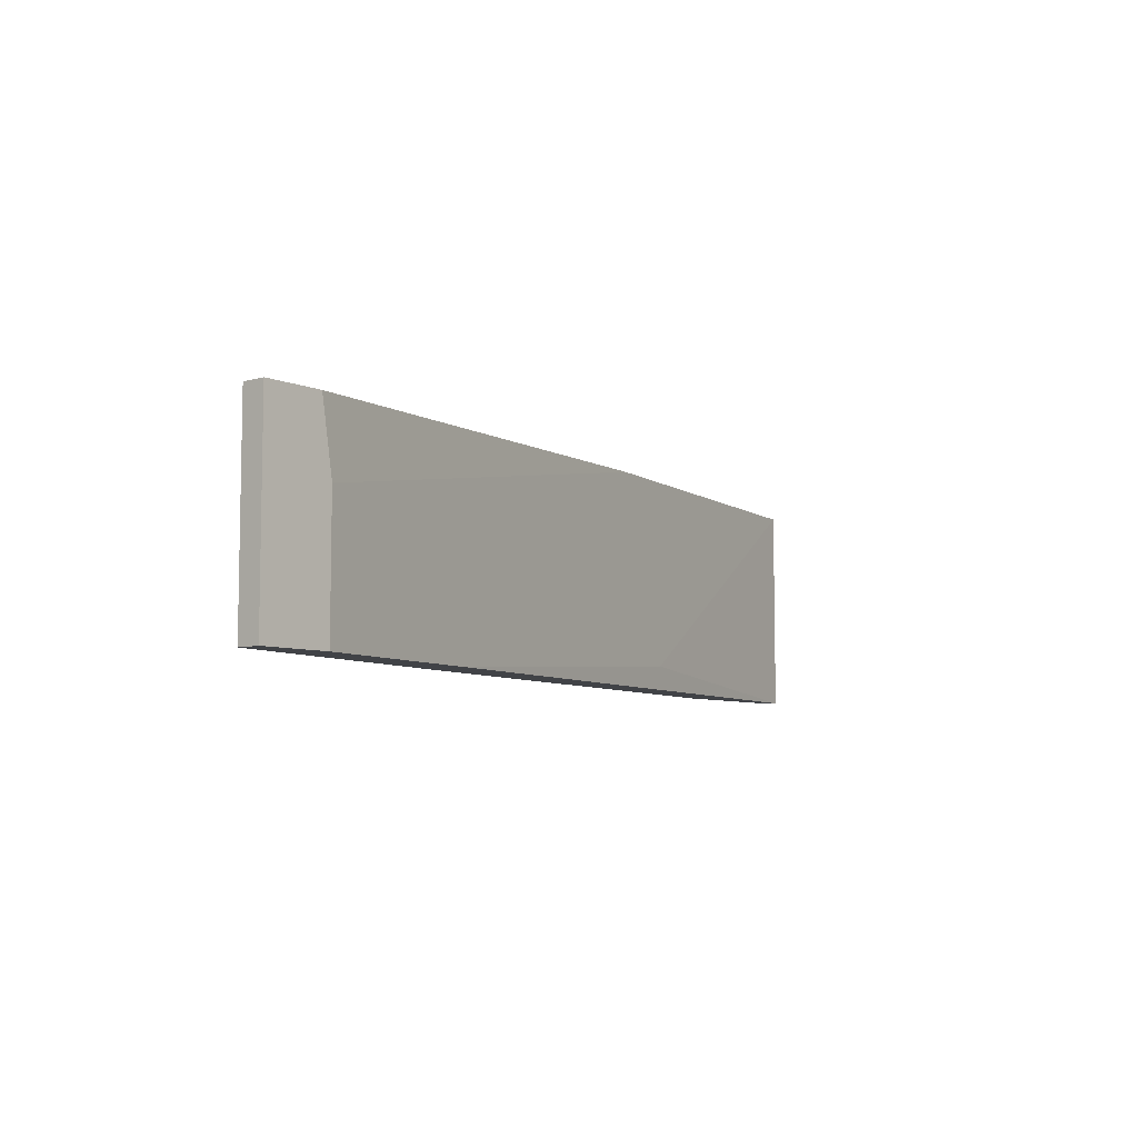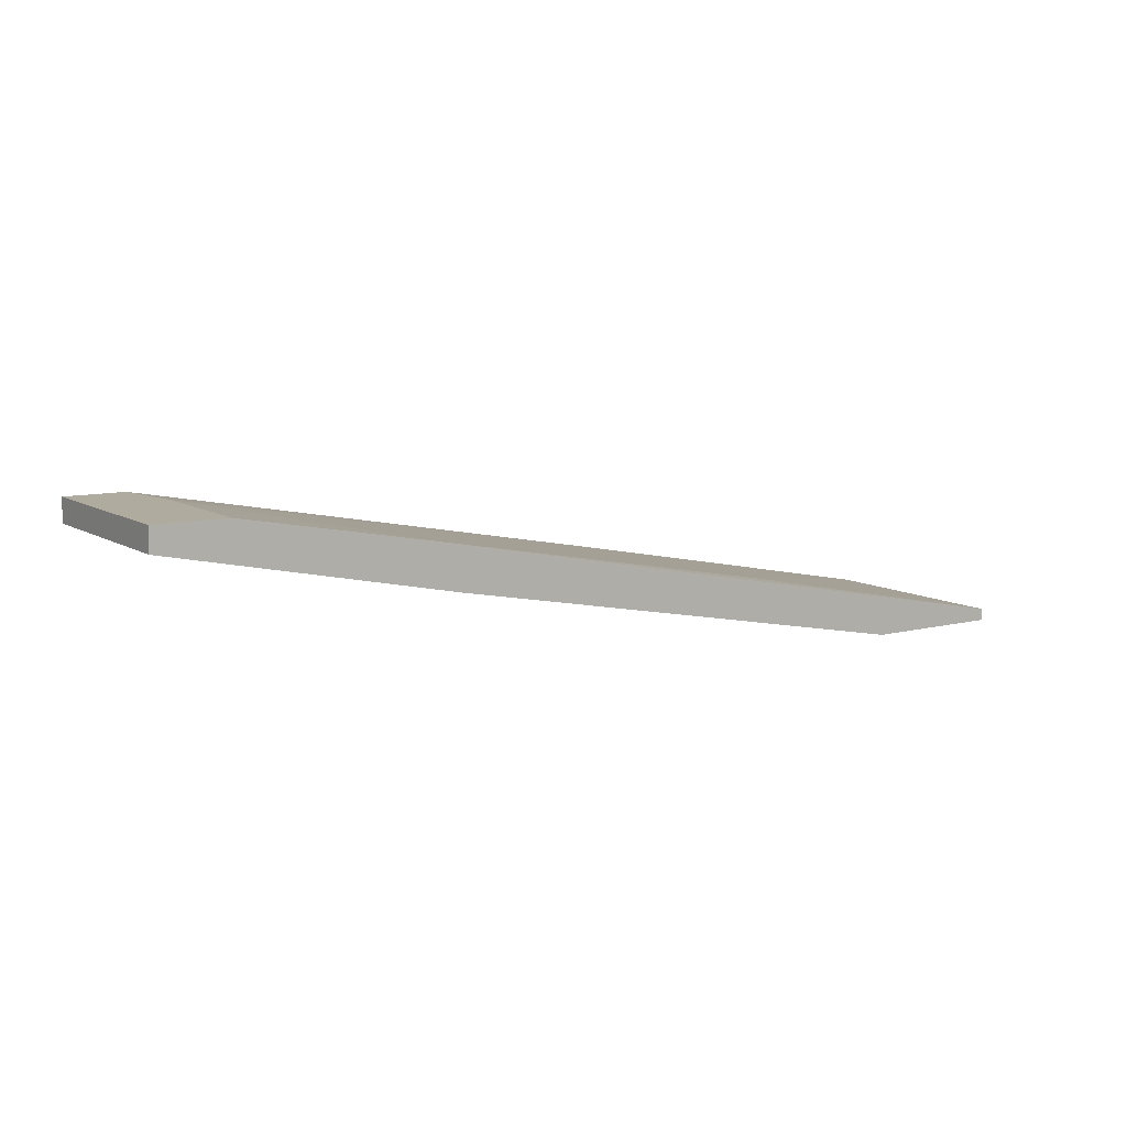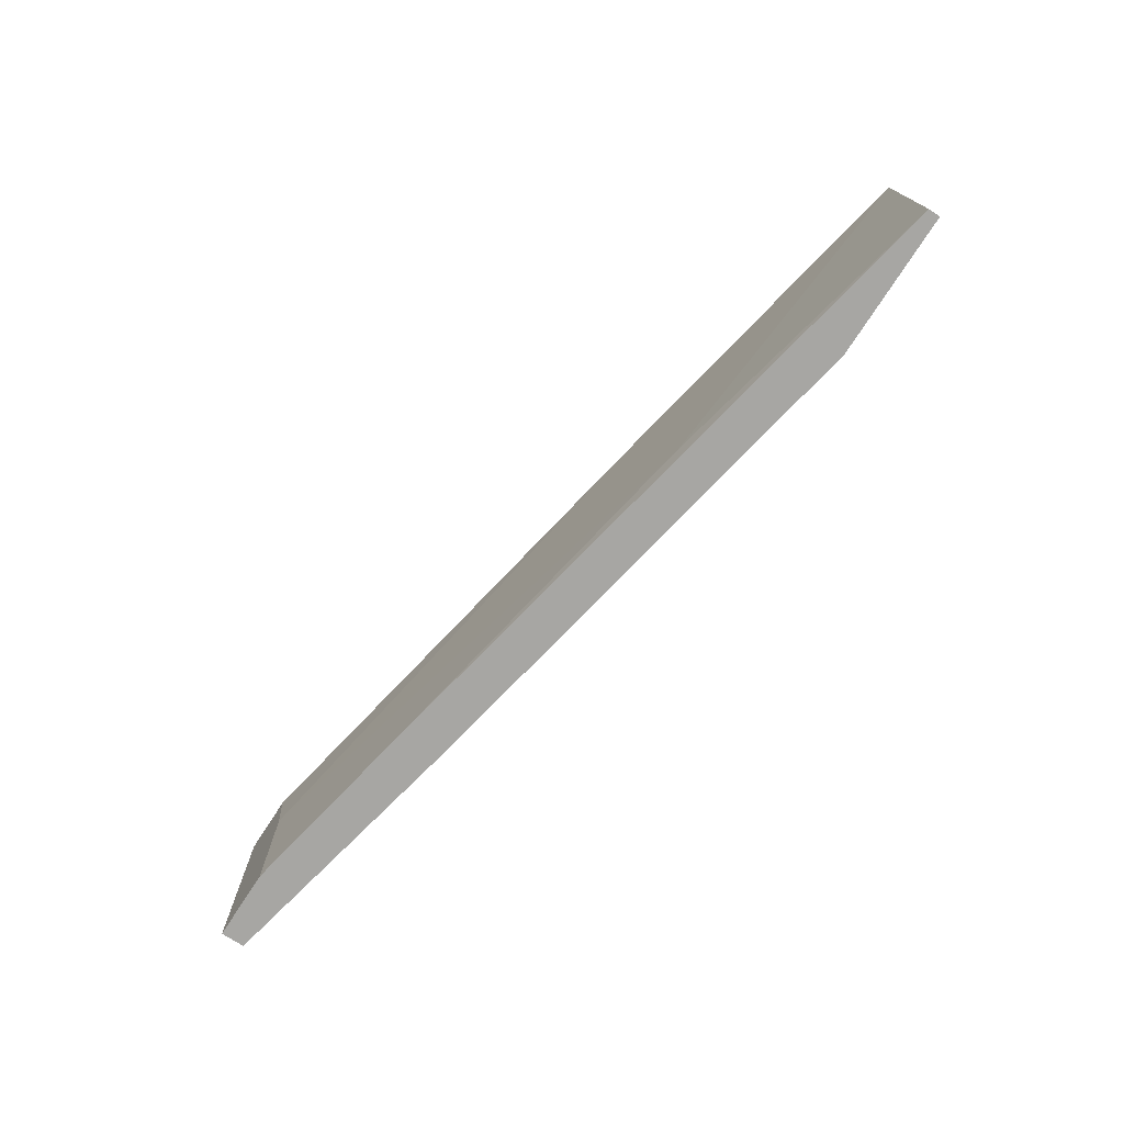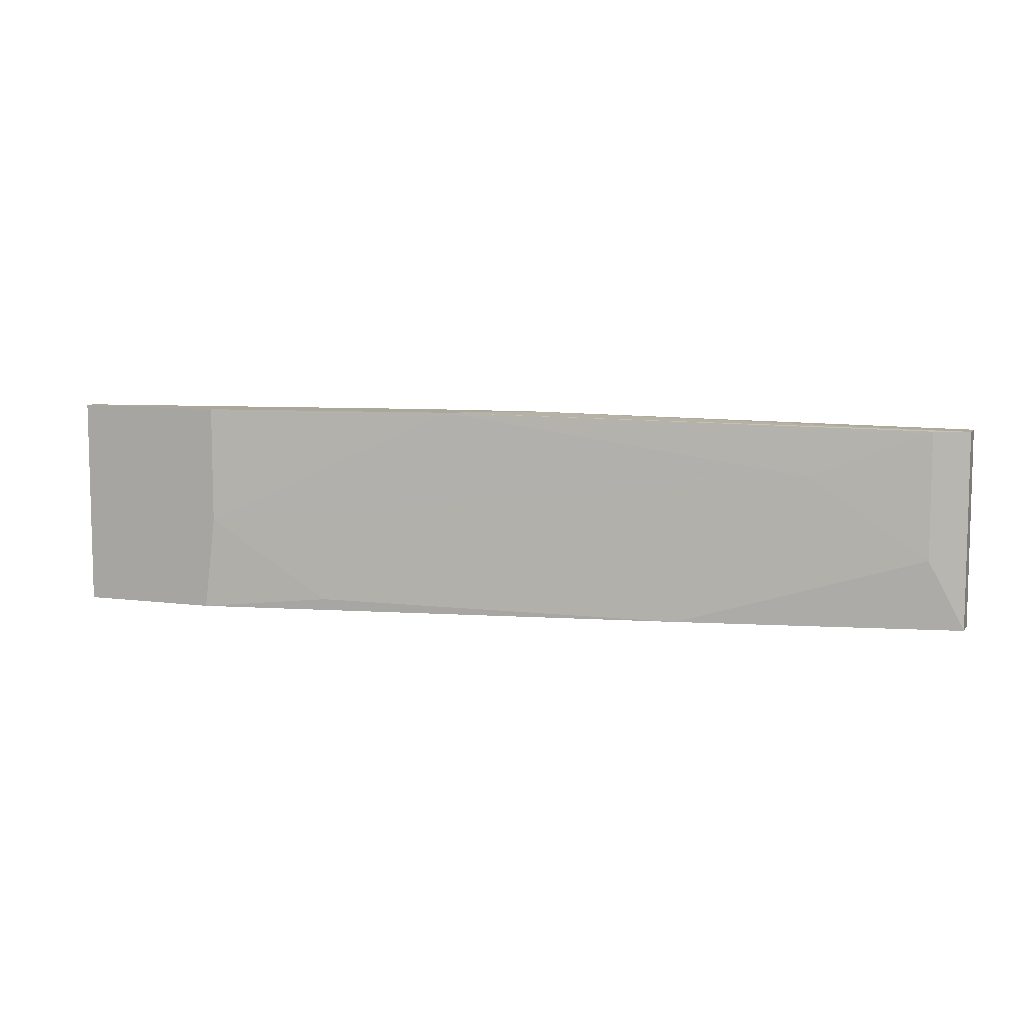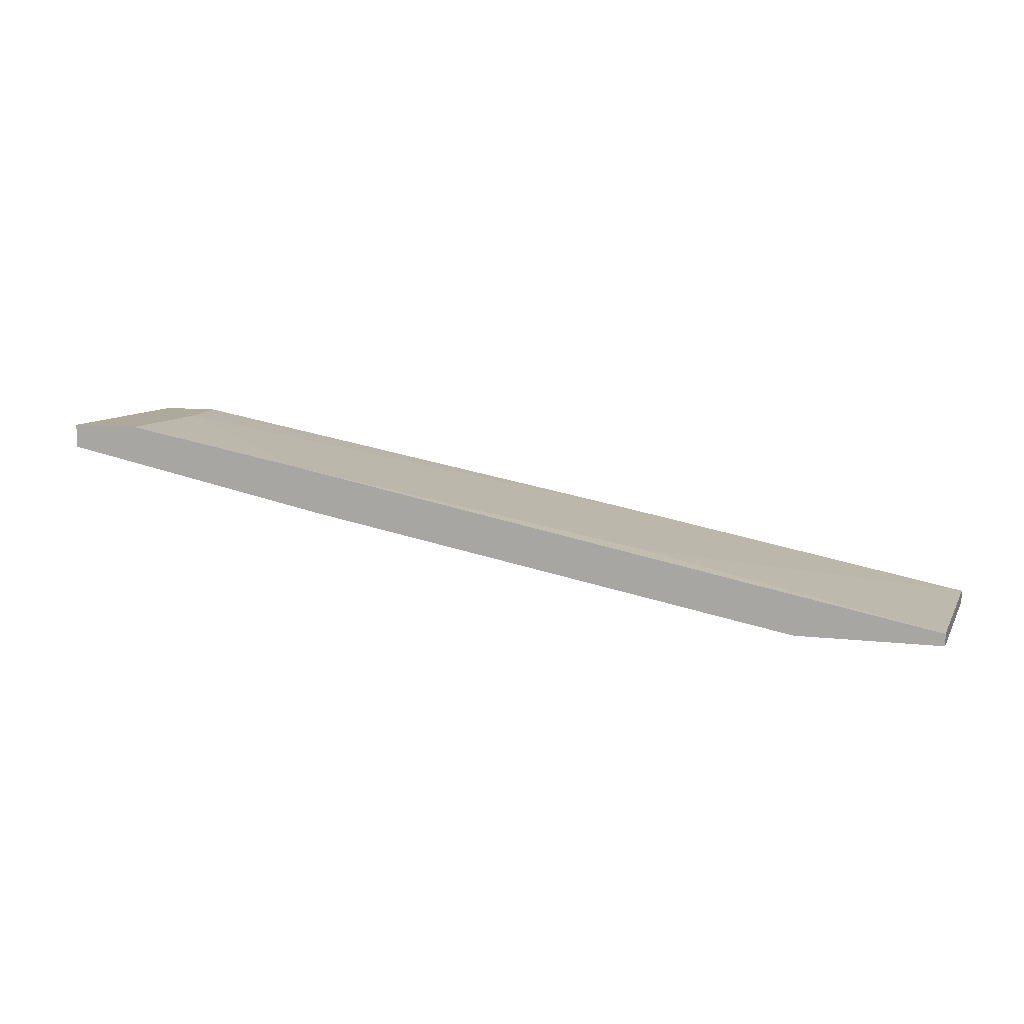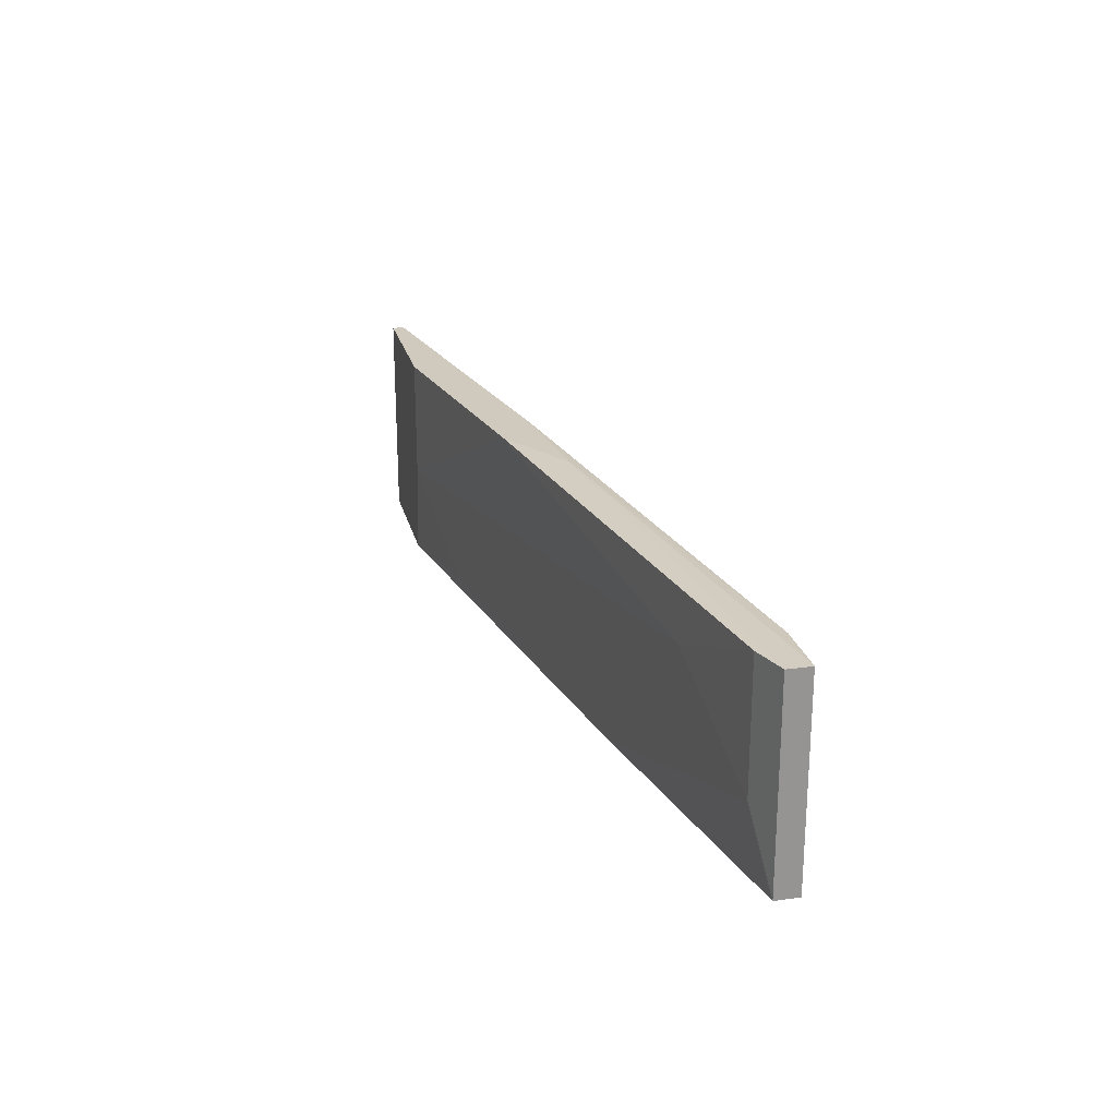
<metadata>
{"format":"obj","ext":"obj","renderer":"f3d","projection":"perspective","resolution":1024,"background":"white","views":[{"elev":-6.9,"azim":129.9,"up":"+Z"},{"elev":9.6,"azim":146.5,"up":"+Y"},{"elev":-74.1,"azim":-122.9,"up":"+Z"},{"elev":8.1,"azim":20.6,"up":"+Z"},{"elev":8.9,"azim":-161.8,"up":"+Y"},{"elev":22.9,"azim":77.0,"up":"+Z"}]}
</metadata>
<code>
v 0.02312 -0.01273 0.06242
v 0.06522 -0.004581 0.05562
v 0.008172 -0.01545 0.03932
v 0.05028 -0.007299 0.03796
v -0.02309 -0.01817 0.06242
v -0.02309 -0.01817 0.03796
v -0.02309 -0.01681 0.06242
v -0.02309 -0.01681 0.03796
v 0.03261 -0.007299 0.06242
v 0.07883 -0.001864 0.06106
v 0.07883 -0.001864 0.04611
v 0.07475 0.002215 0.0529
v 0.07475 0.002215 0.03796
v 0.01904 -0.008655 0.06242
v 0.07611 0.002215 0.06106
v -0.00542 -0.01817 0.06242
v -0.00542 -0.01817 0.04883
v 0.01089 -0.01001 0.04068
v 0.053 -0.001864 0.03796
v -0.006779 -0.01817 0.03796
v 0.0829 0.002215 0.06106
v 0.0829 0.002215 0.03796
v 0.0829 -0.000505 0.06106
v 0.0829 -0.000505 0.03796
f 17 11 2
f 6 24 20
f 5 6 20
f 24 6 19
f 6 5 7
f 5 1 7
f 19 6 8
f 6 7 8
f 1 5 16
f 5 20 16
f 23 24 22
f 24 19 22
f 12 15 22
f 24 23 11
f 19 12 13
f 22 19 13
f 12 22 13
f 23 1 10
f 11 23 10
f 23 22 21
f 22 15 21
f 7 1 14
f 15 12 14
f 12 19 18
f 19 8 18
f 8 7 18
f 14 12 18
f 7 14 18
f 20 24 4
f 24 11 4
f 3 20 4
f 3 4 17
f 1 16 17
f 16 20 17
f 20 3 17
f 4 11 17
f 1 23 9
f 23 21 9
f 21 15 9
f 14 1 9
f 15 14 9
f 10 1 2
f 11 10 2
f 1 17 2

</code>
